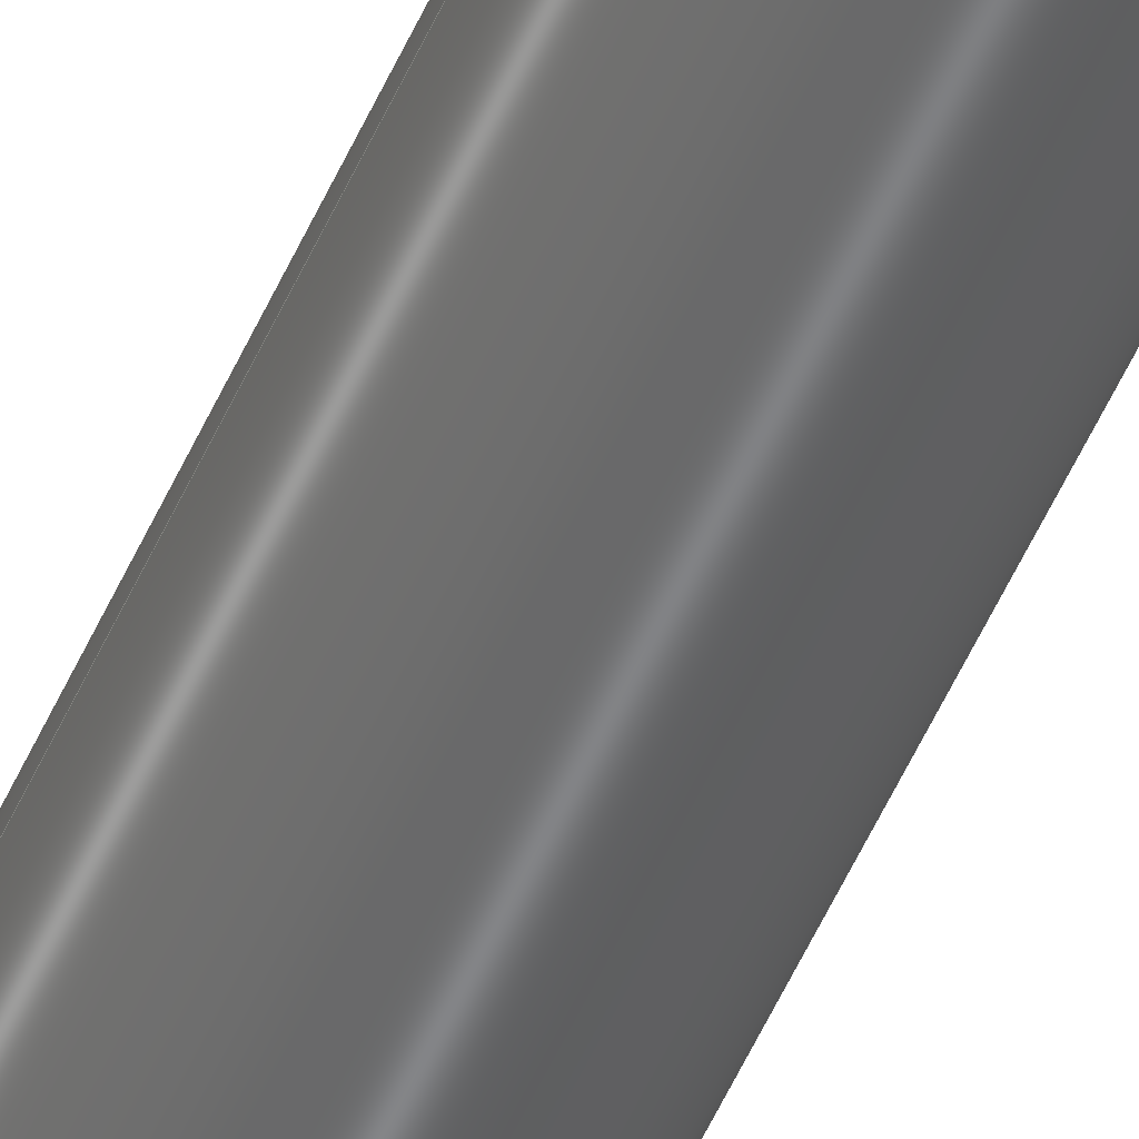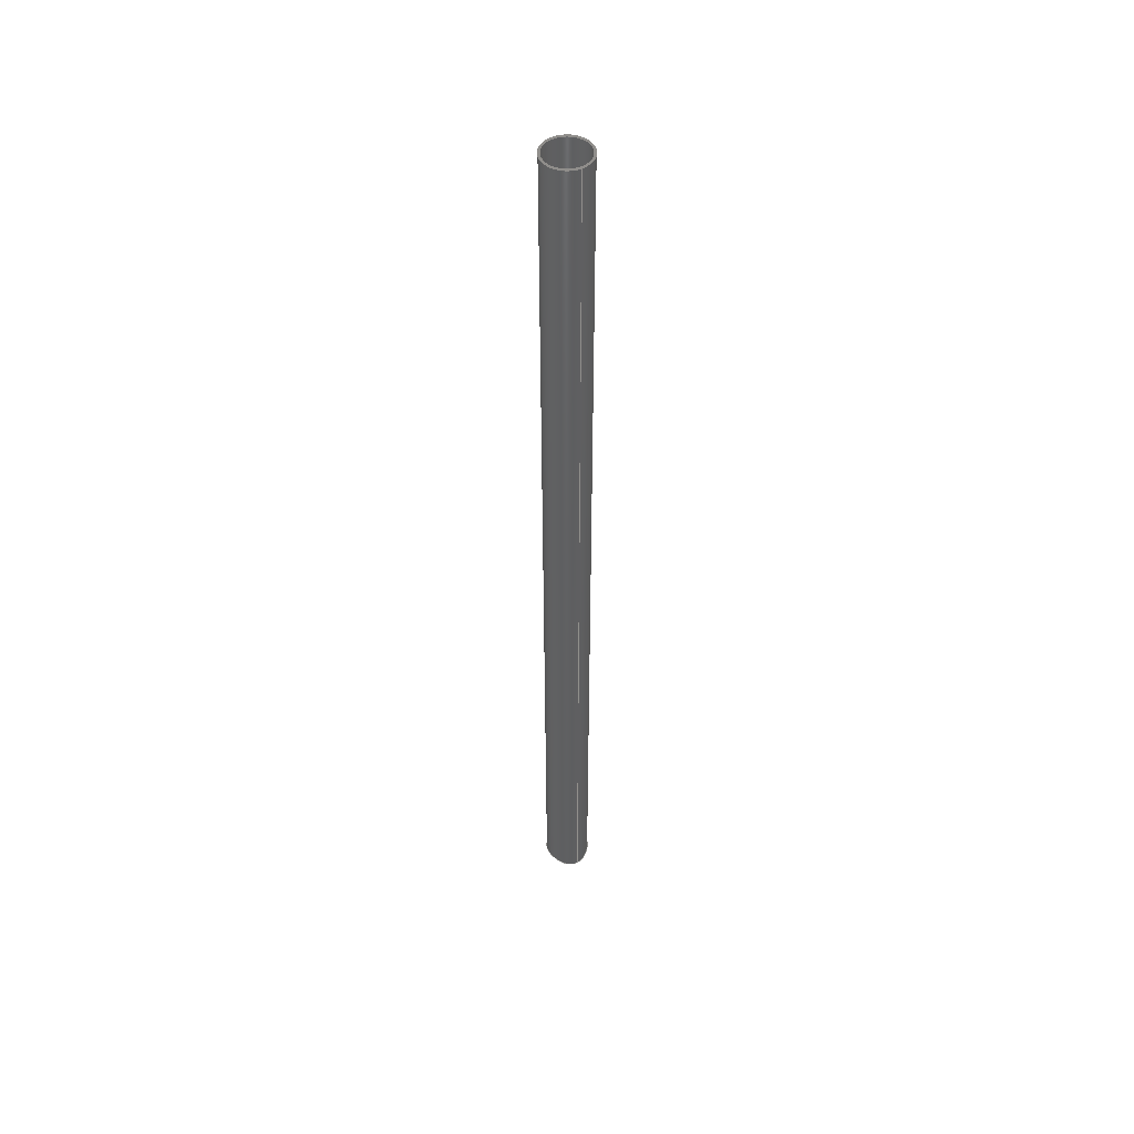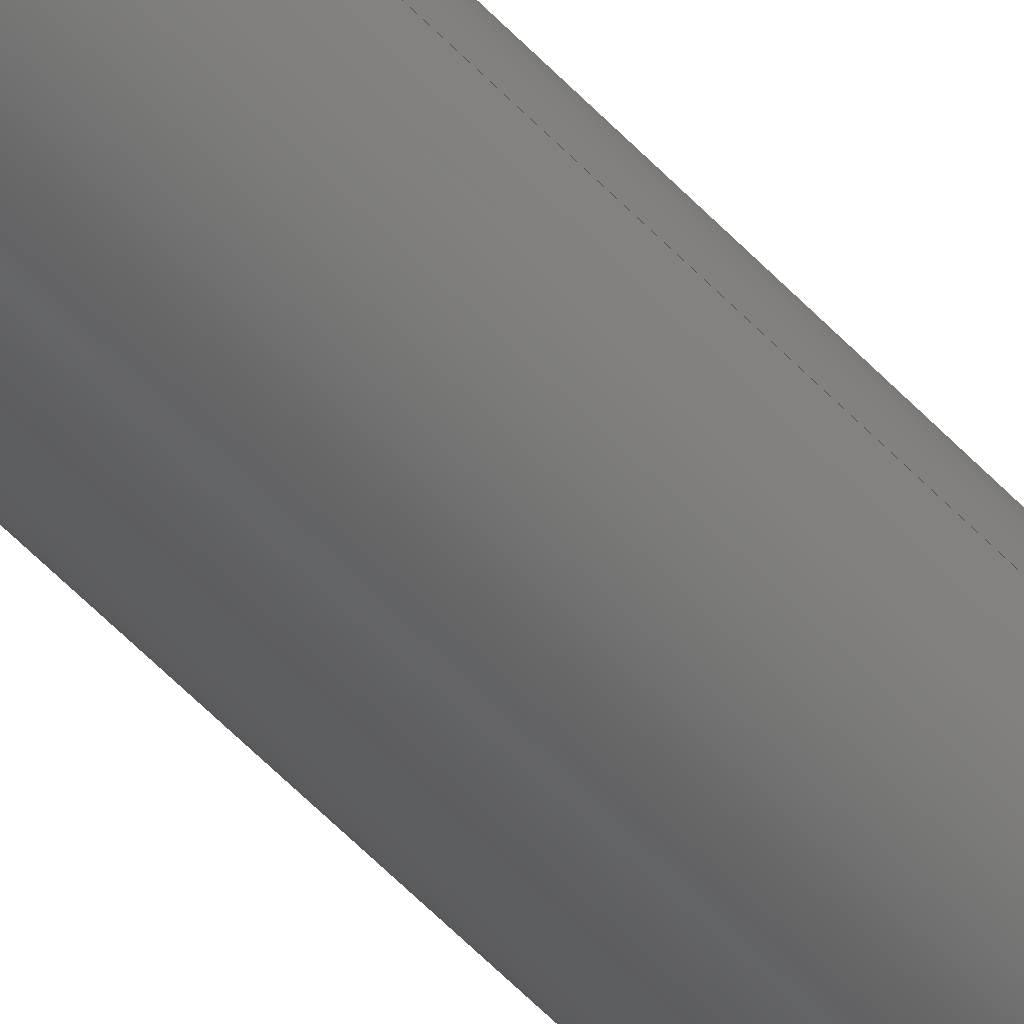
<metadata>
{"format":"step","ext":"stp","renderer":"f3d","projection":"perspective","resolution":1024,"background":"white","views":[{"elev":-53.1,"azim":-23.4,"up":"+Y"},{"elev":48.2,"azim":-119.6,"up":"+Z"},{"elev":-44.4,"azim":-142.5,"up":"+Y"}]}
</metadata>
<code>
ISO-10303-21;
DATA;
#1=MECHANICAL_DESIGN_GEOMETRIC_PRESENTATION_REPRESENTATION('',(#4),#240);
#2=SHAPE_REPRESENTATION_RELATIONSHIP('SRR','None',#247,#3);
#3=ADVANCED_BREP_SHAPE_REPRESENTATION('',(#5),#239);
#4=STYLED_ITEM('',(#256),#5);
#5=MANIFOLD_SOLID_BREP('Solid1',#71);
#6=PLANE('',#97);
#7=CIRCLE('',#93,13.29);
#8=CIRCLE('',#95,14.29);
#9=CIRCLE('',#96,14.29);
#10=LINE('',#228,#12);
#11=LINE('',#232,#13);
#12=VECTOR('',#104,13.29);
#13=VECTOR('',#109,14.29);
#14=FACE_BOUND('',#21,.T.);
#15=FACE_BOUND('',#25,.T.);
#16=FACE_OUTER_BOUND('',#20,.T.);
#17=FACE_OUTER_BOUND('',#22,.T.);
#18=FACE_OUTER_BOUND('',#23,.T.);
#19=FACE_OUTER_BOUND('',#24,.T.);
#20=EDGE_LOOP('',(#46,#47,#48));
#21=EDGE_LOOP('',(#49));
#22=EDGE_LOOP('',(#50,#51,#52,#53));
#23=EDGE_LOOP('',(#54,#55,#56,#57,#58,#59,#60));
#24=EDGE_LOOP('',(#61,#62));
#25=EDGE_LOOP('',(#63));
#26=B_SPLINE_CURVE_WITH_KNOTS('',3,(#120,#121,#122,#123,#124,#125,#126,
#127,#128,#129,#130,#131,#132,#133,#134,#135,#136,#137,#138,#139,#140,#141,
#142,#143,#144,#145),.UNSPECIFIED.,.F.,.F.,(4,2,2,2,2,2,2,2,2,2,2,2,4),
(4.47,4.751,5.032,5.593,6.149,
6.427,6.705,6.984,7.262,7.818,
8.379,8.66,8.941),.UNSPECIFIED.);
#27=B_SPLINE_CURVE_WITH_KNOTS('',3,(#147,#148,#149,#150,#151,#152,#153,
#154,#155,#156,#157,#158,#159,#160),.UNSPECIFIED.,.F.,.F.,(4,2,2,2,2,2,
4),(2.235,2.513,2.791,3.347,
3.909,4.19,4.47),.UNSPECIFIED.);
#28=B_SPLINE_CURVE_WITH_KNOTS('',3,(#161,#162,#163,#164,#165,#166,#167,
#168,#169,#170,#171,#172,#173,#174),.UNSPECIFIED.,.F.,.F.,(4,2,2,2,2,2,
4),(0,0.2807,0.5614,1.123,1.679,
1.957,2.235),.UNSPECIFIED.);
#29=B_SPLINE_CURVE_WITH_KNOTS('',3,(#176,#177,#178,#179,#180,#181,#182,
#183,#184,#185,#186,#187,#188,#189,#190,#191,#192,#193,#194,#195,#196,#197,
#198,#199,#200,#201,#202,#203,#204,#205,#206,#207,#208,#209,#210,#211,#212,
#213,#214,#215,#216,#217,#218,#219,#220,#221,#222,#223,#224,#225),
 .UNSPECIFIED.,.T.,.F.,(4,2,2,2,2,2,2,2,2,2,2,2,2,2,2,2,2,2,2,2,2,2,2,2,
4),(0,0.2591,0.5181,1.036,1.551,
1.808,2.066,2.323,2.58,3.095,
3.613,3.872,4.131,4.39,4.65,
5.168,5.682,5.94,6.197,6.454,
6.712,7.227,7.745,8.004,8.263),
 .UNSPECIFIED.);
#30=VERTEX_POINT('',#118);
#31=VERTEX_POINT('',#119);
#32=VERTEX_POINT('',#146);
#33=VERTEX_POINT('',#175);
#34=VERTEX_POINT('',#227);
#35=VERTEX_POINT('',#231);
#36=VERTEX_POINT('',#233);
#37=EDGE_CURVE('',#30,#31,#26,.T.);
#38=EDGE_CURVE('',#32,#30,#27,.T.);
#39=EDGE_CURVE('',#31,#32,#28,.T.);
#40=EDGE_CURVE('',#33,#33,#29,.T.);
#41=EDGE_CURVE('',#33,#34,#10,.T.);
#42=EDGE_CURVE('',#34,#34,#7,.T.);
#43=EDGE_CURVE('',#30,#35,#11,.T.);
#44=EDGE_CURVE('',#36,#35,#8,.T.);
#45=EDGE_CURVE('',#35,#36,#9,.T.);
#46=ORIENTED_EDGE('',*,*,#37,.F.);
#47=ORIENTED_EDGE('',*,*,#38,.F.);
#48=ORIENTED_EDGE('',*,*,#39,.F.);
#49=ORIENTED_EDGE('',*,*,#40,.F.);
#50=ORIENTED_EDGE('',*,*,#40,.T.);
#51=ORIENTED_EDGE('',*,*,#41,.T.);
#52=ORIENTED_EDGE('',*,*,#42,.F.);
#53=ORIENTED_EDGE('',*,*,#41,.F.);
#54=ORIENTED_EDGE('',*,*,#37,.T.);
#55=ORIENTED_EDGE('',*,*,#39,.T.);
#56=ORIENTED_EDGE('',*,*,#38,.T.);
#57=ORIENTED_EDGE('',*,*,#43,.T.);
#58=ORIENTED_EDGE('',*,*,#44,.F.);
#59=ORIENTED_EDGE('',*,*,#45,.F.);
#60=ORIENTED_EDGE('',*,*,#43,.F.);
#61=ORIENTED_EDGE('',*,*,#44,.T.);
#62=ORIENTED_EDGE('',*,*,#45,.T.);
#63=ORIENTED_EDGE('',*,*,#42,.T.);
#64=CYLINDRICAL_SURFACE('',#91,22.11);
#65=CYLINDRICAL_SURFACE('',#92,13.29);
#66=CYLINDRICAL_SURFACE('',#94,14.29);
#67=ADVANCED_FACE('',(#16,#14),#64,.F.);
#68=ADVANCED_FACE('',(#17),#65,.F.);
#69=ADVANCED_FACE('',(#18),#66,.T.);
#70=ADVANCED_FACE('',(#19,#15),#6,.T.);
#71=CLOSED_SHELL('',(#67,#68,#69,#70));
#72=DERIVED_UNIT_ELEMENT(#74,1);
#73=DERIVED_UNIT_ELEMENT(#242,3);
#74=(
MASS_UNIT()
NAMED_UNIT(*)
SI_UNIT($,.GRAM.)
);
#75=DERIVED_UNIT((#72,#73));
#76=MEASURE_REPRESENTATION_ITEM('density measure',
POSITIVE_RATIO_MEASURE(7.85),#75);
#77=PROPERTY_DEFINITION_REPRESENTATION(#82,#79);
#78=PROPERTY_DEFINITION_REPRESENTATION(#83,#80);
#79=REPRESENTATION('material name',(#81),#239);
#80=REPRESENTATION('density',(#76),#239);
#81=DESCRIPTIVE_REPRESENTATION_ITEM('Steel, Mild','Steel, Mild');
#82=PROPERTY_DEFINITION('material property','material name',#249);
#83=PROPERTY_DEFINITION('material property','density of part',#249);
#84=DATE_TIME_ROLE('creation_date');
#85=APPLIED_DATE_AND_TIME_ASSIGNMENT(#86,#84,(#249));
#86=DATE_AND_TIME(#87,#88);
#87=CALENDAR_DATE(2021,2,6);
#88=LOCAL_TIME(0,0,0,#89);
#89=COORDINATED_UNIVERSAL_TIME_OFFSET(0,0,.BEHIND.);
#90=AXIS2_PLACEMENT_3D('placement',#116,#98,#99);
#91=AXIS2_PLACEMENT_3D('',#117,#100,#101);
#92=AXIS2_PLACEMENT_3D('',#226,#102,#103);
#93=AXIS2_PLACEMENT_3D('',#229,#105,#106);
#94=AXIS2_PLACEMENT_3D('',#230,#107,#108);
#95=AXIS2_PLACEMENT_3D('',#234,#110,#111);
#96=AXIS2_PLACEMENT_3D('',#235,#112,#113);
#97=AXIS2_PLACEMENT_3D('',#236,#114,#115);
#98=DIRECTION('axis',(0,0,1));
#99=DIRECTION('refdir',(1,0,0));
#100=DIRECTION('center_axis',(0,-1,0));
#101=DIRECTION('ref_axis',(-0.6461,0,0.7632));
#102=DIRECTION('center_axis',(0,0,-1));
#103=DIRECTION('ref_axis',(-1,0,0));
#104=DIRECTION('',(0,0,1));
#105=DIRECTION('center_axis',(0,0,-1));
#106=DIRECTION('ref_axis',(-1,0,0));
#107=DIRECTION('center_axis',(0,0,-1));
#108=DIRECTION('ref_axis',(1,0,0));
#109=DIRECTION('',(0,0,1));
#110=DIRECTION('center_axis',(0,0,1));
#111=DIRECTION('ref_axis',(1,0,0));
#112=DIRECTION('center_axis',(0,0,1));
#113=DIRECTION('ref_axis',(1,0,0));
#114=DIRECTION('center_axis',(0,0,1));
#115=DIRECTION('ref_axis',(1,0,0));
#116=CARTESIAN_POINT('',(0,0,0));
#117=CARTESIAN_POINT('Origin',(8.749e-16,14.29,-616.9));
#118=CARTESIAN_POINT('',(-14.29,0,-600));
#119=CARTESIAN_POINT('',(14.29,0,-600));
#120=CARTESIAN_POINT('Ctrl Pts',(-14.29,-6.939e-16,-600));
#121=CARTESIAN_POINT('Ctrl Pts',(-14.29,-0.9357,-600));
#122=CARTESIAN_POINT('Ctrl Pts',(-14.19,-1.888,-599.9));
#123=CARTESIAN_POINT('Ctrl Pts',(-13.82,-3.757,-599.6));
#124=CARTESIAN_POINT('Ctrl Pts',(-13.53,-4.675,-599.4));
#125=CARTESIAN_POINT('Ctrl Pts',(-12.43,-7.292,-598.6));
#126=CARTESIAN_POINT('Ctrl Pts',(-11.35,-8.859,-597.8));
#127=CARTESIAN_POINT('Ctrl Pts',(-8.871,-11.33,-596.6));
#128=CARTESIAN_POINT('Ctrl Pts',(-7.301,-12.43,-595.9));
#129=CARTESIAN_POINT('Ctrl Pts',(-4.671,-13.54,-595.2));
#130=CARTESIAN_POINT('Ctrl Pts',(-3.749,-13.82,-595.1));
#131=CARTESIAN_POINT('Ctrl Pts',(-1.877,-14.2,-594.8));
#132=CARTESIAN_POINT('Ctrl Pts',(-0.9269,-14.29,-594.8));
#133=CARTESIAN_POINT('Ctrl Pts',(0.9269,-14.29,-594.8));
#134=CARTESIAN_POINT('Ctrl Pts',(1.877,-14.2,-594.8));
#135=CARTESIAN_POINT('Ctrl Pts',(3.749,-13.82,-595.1));
#136=CARTESIAN_POINT('Ctrl Pts',(4.671,-13.54,-595.2));
#137=CARTESIAN_POINT('Ctrl Pts',(7.301,-12.43,-595.9));
#138=CARTESIAN_POINT('Ctrl Pts',(8.871,-11.33,-596.6));
#139=CARTESIAN_POINT('Ctrl Pts',(11.35,-8.859,-597.8));
#140=CARTESIAN_POINT('Ctrl Pts',(12.43,-7.292,-598.6));
#141=CARTESIAN_POINT('Ctrl Pts',(13.53,-4.675,-599.4));
#142=CARTESIAN_POINT('Ctrl Pts',(13.82,-3.757,-599.6));
#143=CARTESIAN_POINT('Ctrl Pts',(14.19,-1.888,-599.9));
#144=CARTESIAN_POINT('Ctrl Pts',(14.29,-0.9357,-600));
#145=CARTESIAN_POINT('Ctrl Pts',(14.29,1.11e-15,-600));
#146=CARTESIAN_POINT('',(0,14.29,-594.8));
#147=CARTESIAN_POINT('Ctrl Pts',(1.665e-15,14.29,-594.8));
#148=CARTESIAN_POINT('Ctrl Pts',(-0.9269,14.29,-594.8));
#149=CARTESIAN_POINT('Ctrl Pts',(-1.877,14.2,-594.8));
#150=CARTESIAN_POINT('Ctrl Pts',(-3.749,13.82,-595.1));
#151=CARTESIAN_POINT('Ctrl Pts',(-4.671,13.54,-595.2));
#152=CARTESIAN_POINT('Ctrl Pts',(-7.301,12.43,-595.9));
#153=CARTESIAN_POINT('Ctrl Pts',(-8.871,11.33,-596.6));
#154=CARTESIAN_POINT('Ctrl Pts',(-11.35,8.859,-597.8));
#155=CARTESIAN_POINT('Ctrl Pts',(-12.43,7.292,-598.6));
#156=CARTESIAN_POINT('Ctrl Pts',(-13.53,4.675,-599.4));
#157=CARTESIAN_POINT('Ctrl Pts',(-13.82,3.757,-599.6));
#158=CARTESIAN_POINT('Ctrl Pts',(-14.19,1.888,-599.9));
#159=CARTESIAN_POINT('Ctrl Pts',(-14.29,0.9357,-600));
#160=CARTESIAN_POINT('Ctrl Pts',(-14.29,-2.22e-15,-600));
#161=CARTESIAN_POINT('Ctrl Pts',(14.29,-4.163e-15,-600));
#162=CARTESIAN_POINT('Ctrl Pts',(14.29,0.9357,-600));
#163=CARTESIAN_POINT('Ctrl Pts',(14.19,1.888,-599.9));
#164=CARTESIAN_POINT('Ctrl Pts',(13.82,3.757,-599.6));
#165=CARTESIAN_POINT('Ctrl Pts',(13.53,4.675,-599.4));
#166=CARTESIAN_POINT('Ctrl Pts',(12.43,7.292,-598.6));
#167=CARTESIAN_POINT('Ctrl Pts',(11.35,8.859,-597.8));
#168=CARTESIAN_POINT('Ctrl Pts',(8.871,11.33,-596.6));
#169=CARTESIAN_POINT('Ctrl Pts',(7.301,12.43,-595.9));
#170=CARTESIAN_POINT('Ctrl Pts',(4.671,13.54,-595.2));
#171=CARTESIAN_POINT('Ctrl Pts',(3.749,13.82,-595.1));
#172=CARTESIAN_POINT('Ctrl Pts',(1.877,14.2,-594.8));
#173=CARTESIAN_POINT('Ctrl Pts',(0.9269,14.29,-594.8));
#174=CARTESIAN_POINT('Ctrl Pts',(5.551e-16,14.29,-594.8));
#175=CARTESIAN_POINT('',(13.29,-5.551e-16,-599.2));
#176=CARTESIAN_POINT('Ctrl Pts',(13.29,-5.551e-16,-599.2));
#177=CARTESIAN_POINT('Ctrl Pts',(13.29,-0.8635,-599.2));
#178=CARTESIAN_POINT('Ctrl Pts',(13.2,-1.745,-599.1));
#179=CARTESIAN_POINT('Ctrl Pts',(12.85,-3.481,-598.9));
#180=CARTESIAN_POINT('Ctrl Pts',(12.59,-4.335,-598.7));
#181=CARTESIAN_POINT('Ctrl Pts',(11.57,-6.774,-598));
#182=CARTESIAN_POINT('Ctrl Pts',(10.55,-8.237,-597.4));
#183=CARTESIAN_POINT('Ctrl Pts',(8.244,-10.55,-596.3));
#184=CARTESIAN_POINT('Ctrl Pts',(6.779,-11.56,-595.8));
#185=CARTESIAN_POINT('Ctrl Pts',(4.332,-12.59,-595.2));
#186=CARTESIAN_POINT('Ctrl Pts',(3.475,-12.86,-595));
#187=CARTESIAN_POINT('Ctrl Pts',(1.738,-13.2,-594.8));
#188=CARTESIAN_POINT('Ctrl Pts',(0.8579,-13.29,-594.8));
#189=CARTESIAN_POINT('Ctrl Pts',(-0.8579,-13.29,-594.8));
#190=CARTESIAN_POINT('Ctrl Pts',(-1.738,-13.2,-594.8));
#191=CARTESIAN_POINT('Ctrl Pts',(-3.475,-12.86,-595));
#192=CARTESIAN_POINT('Ctrl Pts',(-4.332,-12.59,-595.2));
#193=CARTESIAN_POINT('Ctrl Pts',(-6.779,-11.56,-595.8));
#194=CARTESIAN_POINT('Ctrl Pts',(-8.244,-10.55,-596.3));
#195=CARTESIAN_POINT('Ctrl Pts',(-10.55,-8.237,-597.4));
#196=CARTESIAN_POINT('Ctrl Pts',(-11.57,-6.774,-598));
#197=CARTESIAN_POINT('Ctrl Pts',(-12.59,-4.335,-598.7));
#198=CARTESIAN_POINT('Ctrl Pts',(-12.85,-3.481,-598.9));
#199=CARTESIAN_POINT('Ctrl Pts',(-13.2,-1.745,-599.1));
#200=CARTESIAN_POINT('Ctrl Pts',(-13.29,-0.8635,-599.2));
#201=CARTESIAN_POINT('Ctrl Pts',(-13.29,0.8635,-599.2));
#202=CARTESIAN_POINT('Ctrl Pts',(-13.2,1.745,-599.1));
#203=CARTESIAN_POINT('Ctrl Pts',(-12.85,3.481,-598.9));
#204=CARTESIAN_POINT('Ctrl Pts',(-12.59,4.335,-598.7));
#205=CARTESIAN_POINT('Ctrl Pts',(-11.57,6.774,-598));
#206=CARTESIAN_POINT('Ctrl Pts',(-10.55,8.237,-597.4));
#207=CARTESIAN_POINT('Ctrl Pts',(-8.244,10.55,-596.3));
#208=CARTESIAN_POINT('Ctrl Pts',(-6.779,11.56,-595.8));
#209=CARTESIAN_POINT('Ctrl Pts',(-4.332,12.59,-595.2));
#210=CARTESIAN_POINT('Ctrl Pts',(-3.475,12.86,-595));
#211=CARTESIAN_POINT('Ctrl Pts',(-1.738,13.2,-594.8));
#212=CARTESIAN_POINT('Ctrl Pts',(-0.8579,13.29,-594.8));
#213=CARTESIAN_POINT('Ctrl Pts',(0.8579,13.29,-594.8));
#214=CARTESIAN_POINT('Ctrl Pts',(1.738,13.2,-594.8));
#215=CARTESIAN_POINT('Ctrl Pts',(3.475,12.86,-595));
#216=CARTESIAN_POINT('Ctrl Pts',(4.332,12.59,-595.2));
#217=CARTESIAN_POINT('Ctrl Pts',(6.779,11.56,-595.8));
#218=CARTESIAN_POINT('Ctrl Pts',(8.244,10.55,-596.3));
#219=CARTESIAN_POINT('Ctrl Pts',(10.55,8.237,-597.4));
#220=CARTESIAN_POINT('Ctrl Pts',(11.57,6.774,-598));
#221=CARTESIAN_POINT('Ctrl Pts',(12.59,4.335,-598.7));
#222=CARTESIAN_POINT('Ctrl Pts',(12.85,3.481,-598.9));
#223=CARTESIAN_POINT('Ctrl Pts',(13.2,1.745,-599.1));
#224=CARTESIAN_POINT('Ctrl Pts',(13.29,0.8635,-599.2));
#225=CARTESIAN_POINT('Ctrl Pts',(13.29,-1.665e-15,-599.2));
#226=CARTESIAN_POINT('Origin',(0,0,0));
#227=CARTESIAN_POINT('',(13.29,1.627e-15,0));
#228=CARTESIAN_POINT('',(13.29,-1.627e-15,0));
#229=CARTESIAN_POINT('Origin',(0,0,0));
#230=CARTESIAN_POINT('Origin',(0,0,0));
#231=CARTESIAN_POINT('',(-14.29,1.75e-15,0));
#232=CARTESIAN_POINT('',(-14.29,1.75e-15,0));
#233=CARTESIAN_POINT('',(14.29,0,0));
#234=CARTESIAN_POINT('Origin',(0,0,0));
#235=CARTESIAN_POINT('Origin',(0,0,0));
#236=CARTESIAN_POINT('Origin',(0,0,0));
#237=UNCERTAINTY_MEASURE_WITH_UNIT(LENGTH_MEASURE(0.01),#241,
'DISTANCE_ACCURACY_VALUE',
'Maximum model space distance between geometric entities at asserted c
onnectivities');
#238=UNCERTAINTY_MEASURE_WITH_UNIT(LENGTH_MEASURE(0.01),#241,
'DISTANCE_ACCURACY_VALUE',
'Maximum model space distance between geometric entities at asserted c
onnectivities');
#239=(
GEOMETRIC_REPRESENTATION_CONTEXT(3)
GLOBAL_UNCERTAINTY_ASSIGNED_CONTEXT((#237))
GLOBAL_UNIT_ASSIGNED_CONTEXT((#241,#243,#244))
REPRESENTATION_CONTEXT('','3D')
);
#240=(
GEOMETRIC_REPRESENTATION_CONTEXT(3)
GLOBAL_UNCERTAINTY_ASSIGNED_CONTEXT((#238))
GLOBAL_UNIT_ASSIGNED_CONTEXT((#241,#243,#244))
REPRESENTATION_CONTEXT('','3D')
);
#241=(
LENGTH_UNIT()
NAMED_UNIT(*)
SI_UNIT(.MILLI.,.METRE.)
);
#242=(
LENGTH_UNIT()
NAMED_UNIT(*)
SI_UNIT(.CENTI.,.METRE.)
);
#243=(
NAMED_UNIT(*)
PLANE_ANGLE_UNIT()
SI_UNIT($,.RADIAN.)
);
#244=(
NAMED_UNIT(*)
SI_UNIT($,.STERADIAN.)
SOLID_ANGLE_UNIT()
);
#245=SHAPE_DEFINITION_REPRESENTATION(#246,#247);
#246=PRODUCT_DEFINITION_SHAPE('',$,#249);
#247=SHAPE_REPRESENTATION('',(#90),#239);
#248=PRODUCT_DEFINITION_CONTEXT('part definition',#253,'design');
#249=PRODUCT_DEFINITION('Barra_1_1-8_600_BP','Barra_1_1-8_600_BP',#250,
#248);
#250=PRODUCT_DEFINITION_FORMATION('',$,#255);
#251=PRODUCT_RELATED_PRODUCT_CATEGORY('Barra_1_1-8_600_BP',
'Barra_1_1-8_600_BP',(#255));
#252=APPLICATION_PROTOCOL_DEFINITION('international standard',
'automotive_design',2009,#253);
#253=APPLICATION_CONTEXT(
'Core Data for Automotive Mechanical Design Process');
#254=PRODUCT_CONTEXT('part definition',#253,'mechanical');
#255=PRODUCT('Barra_1_1-8_600_BP','Barra_1_1-8_600_BP',$,(#254));
#256=PRESENTATION_STYLE_ASSIGNMENT((#257));
#257=SURFACE_STYLE_USAGE(.BOTH.,#260);
#258=SURFACE_STYLE_RENDERING_WITH_PROPERTIES($,#264,(#259));
#259=SURFACE_STYLE_TRANSPARENT(0);
#260=SURFACE_SIDE_STYLE('',(#261,#258));
#261=SURFACE_STYLE_FILL_AREA(#262);
#262=FILL_AREA_STYLE('',(#263));
#263=FILL_AREA_STYLE_COLOUR('',#264);
#264=COLOUR_RGB('',0.7451,0.7373,0.7294);
ENDSEC;
END-ISO-10303-21;

</code>
